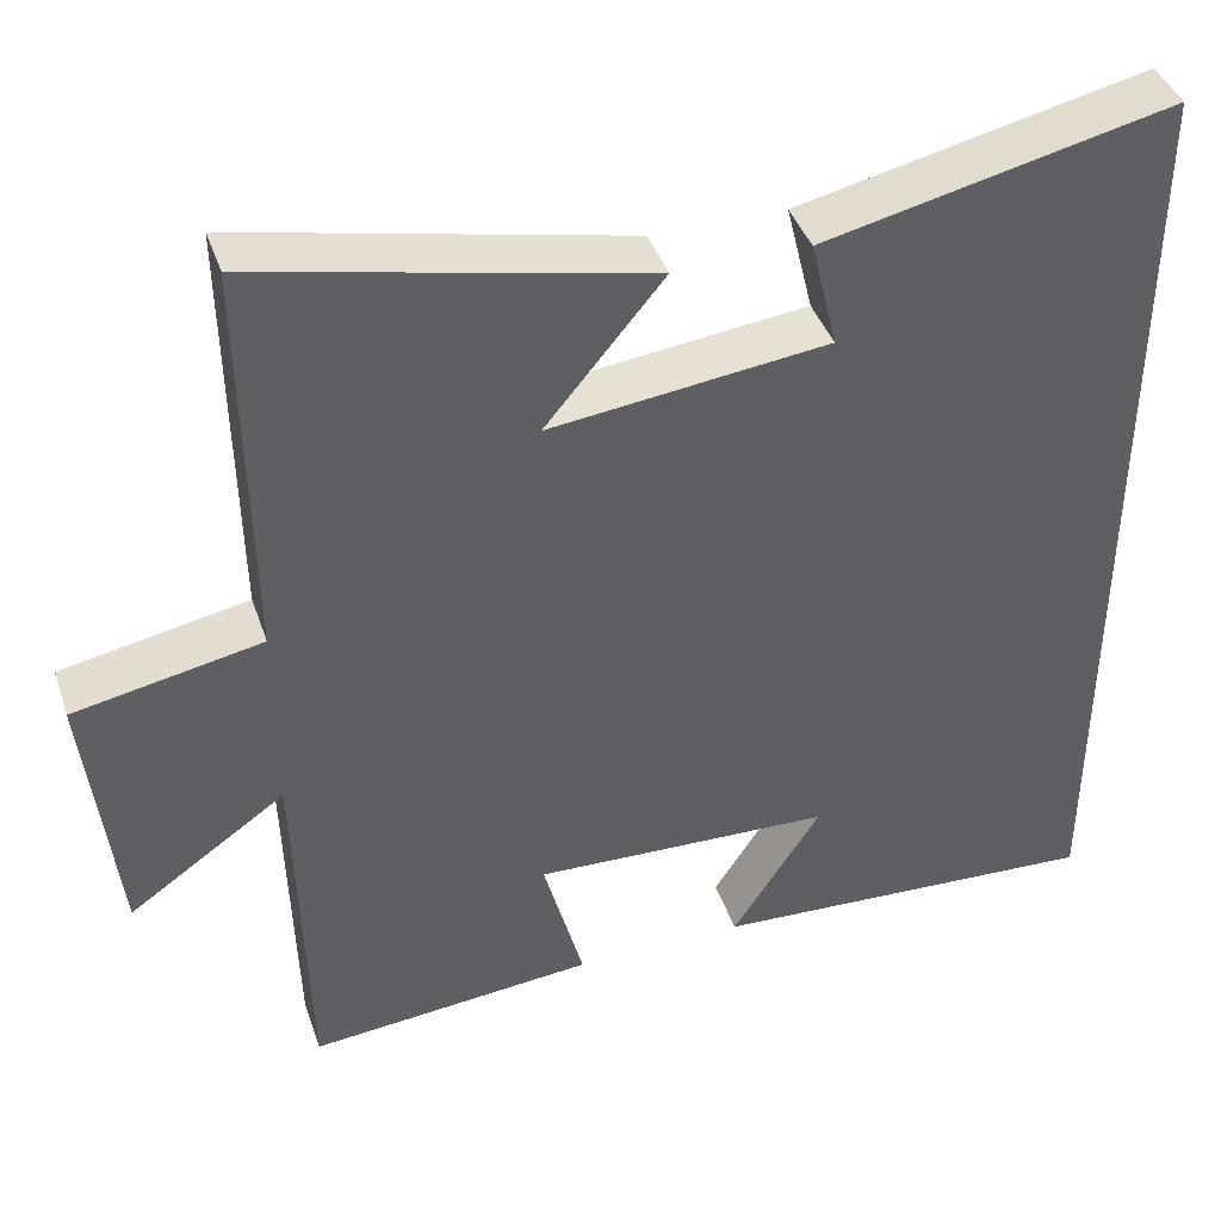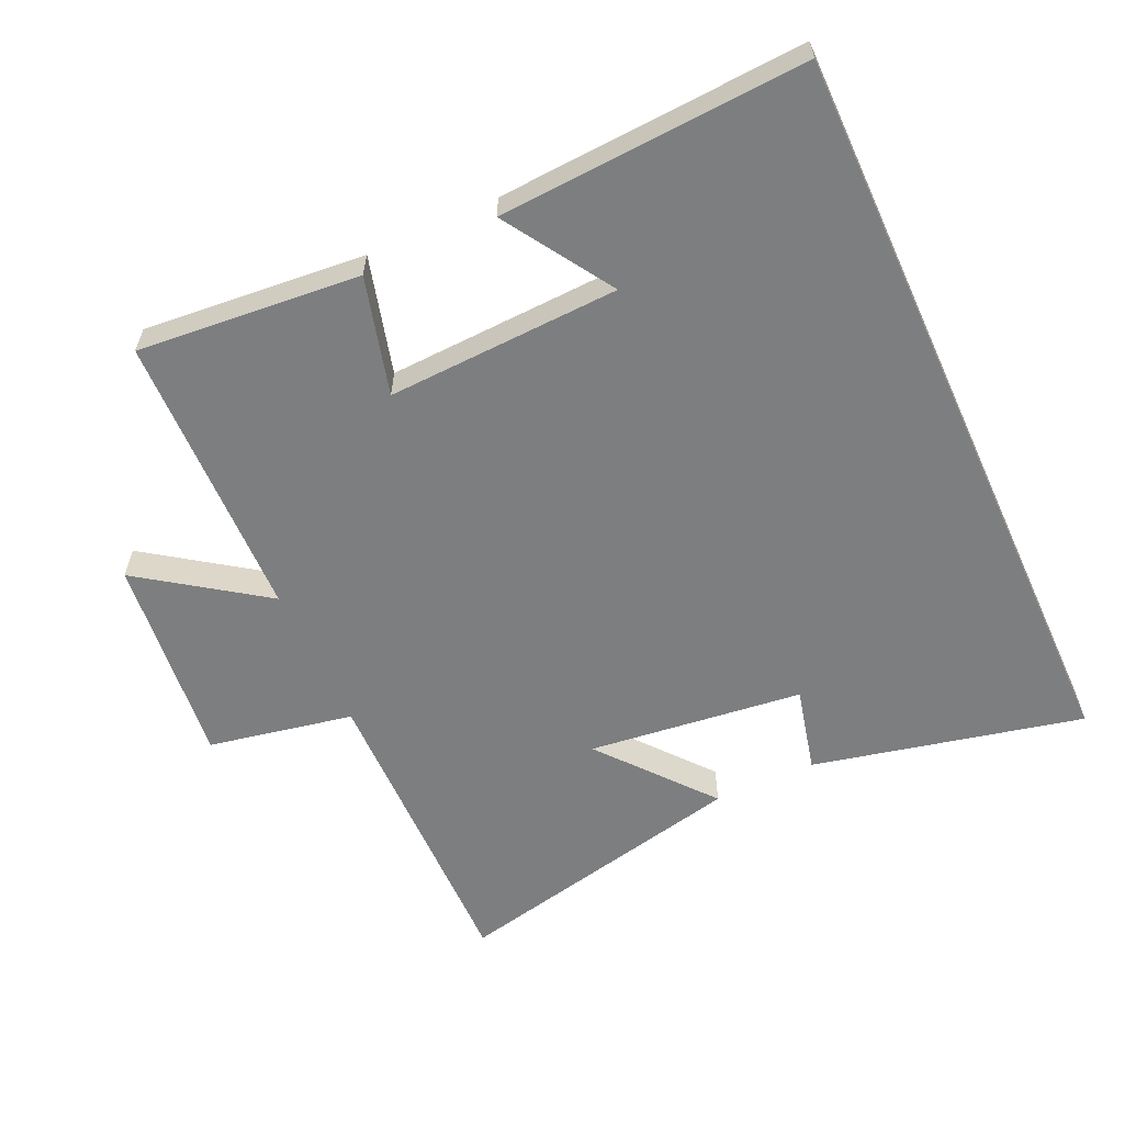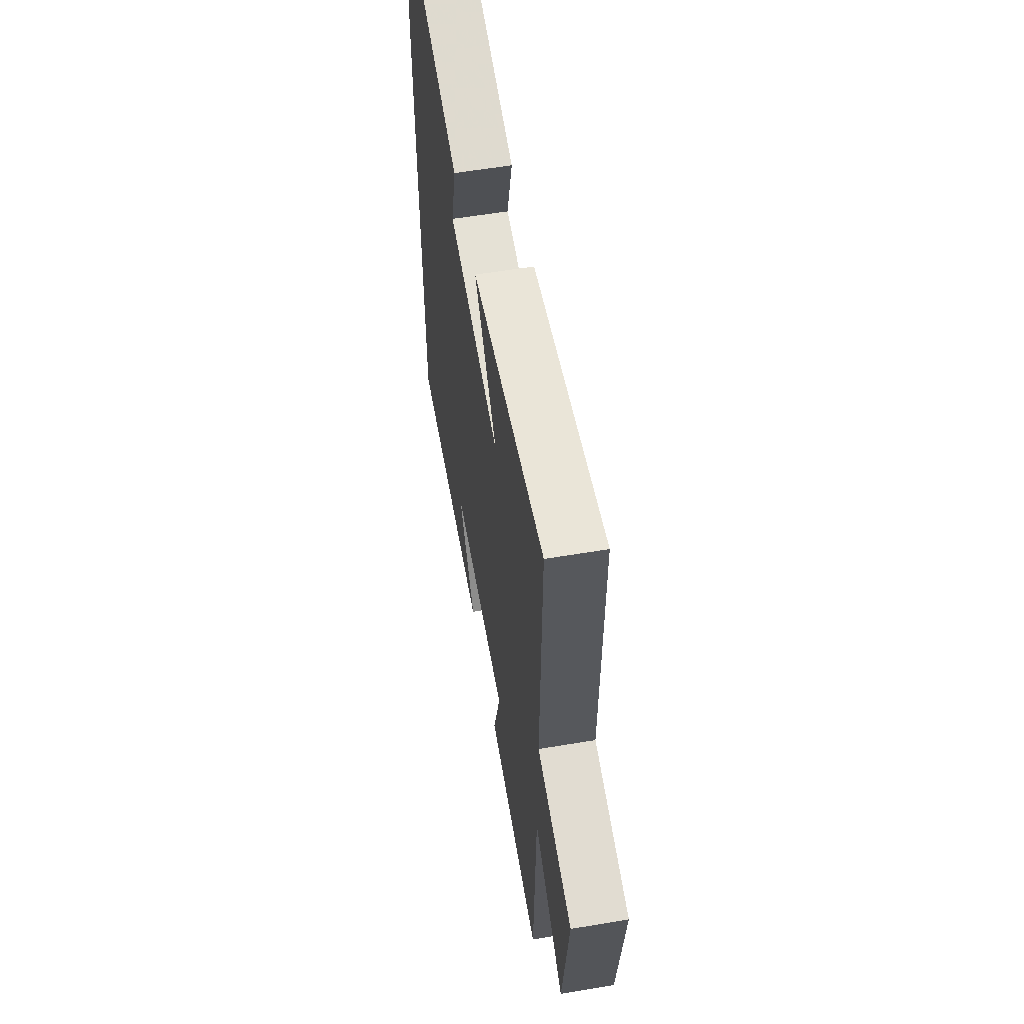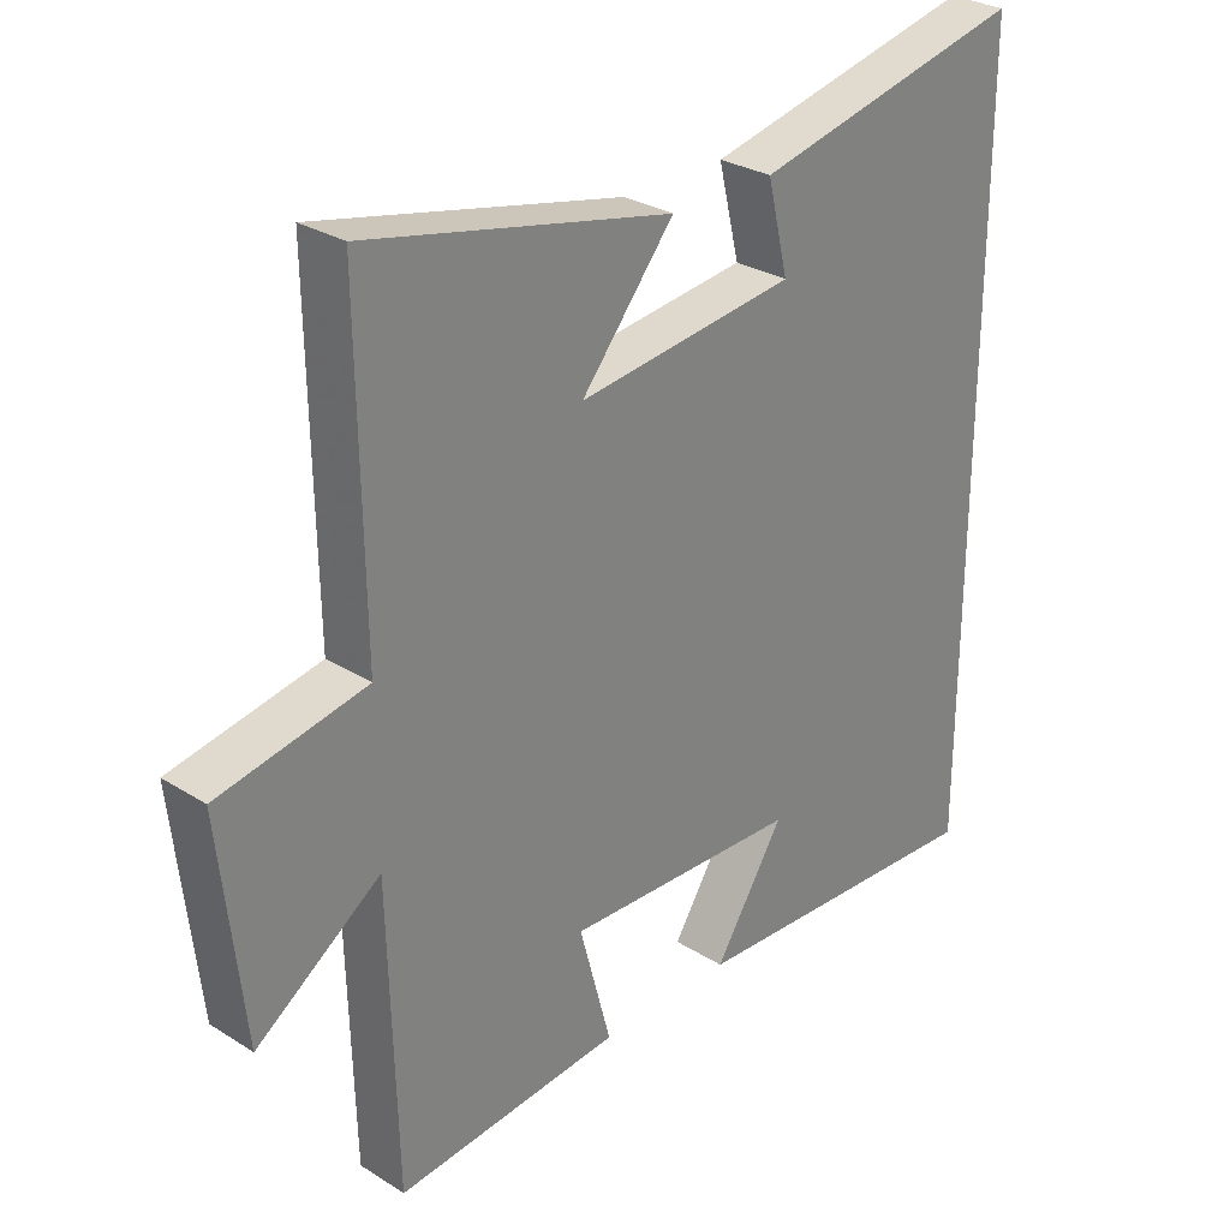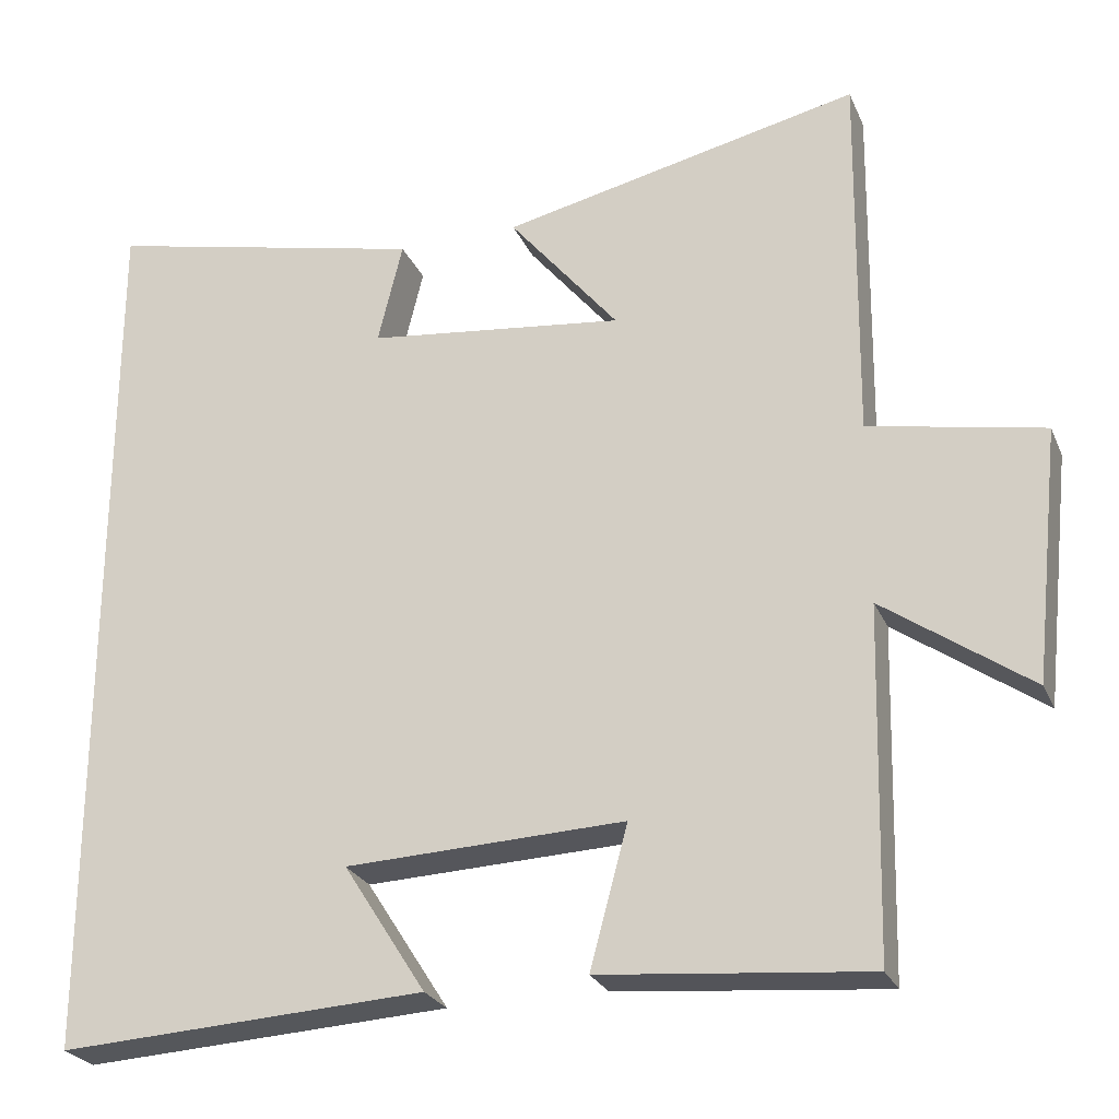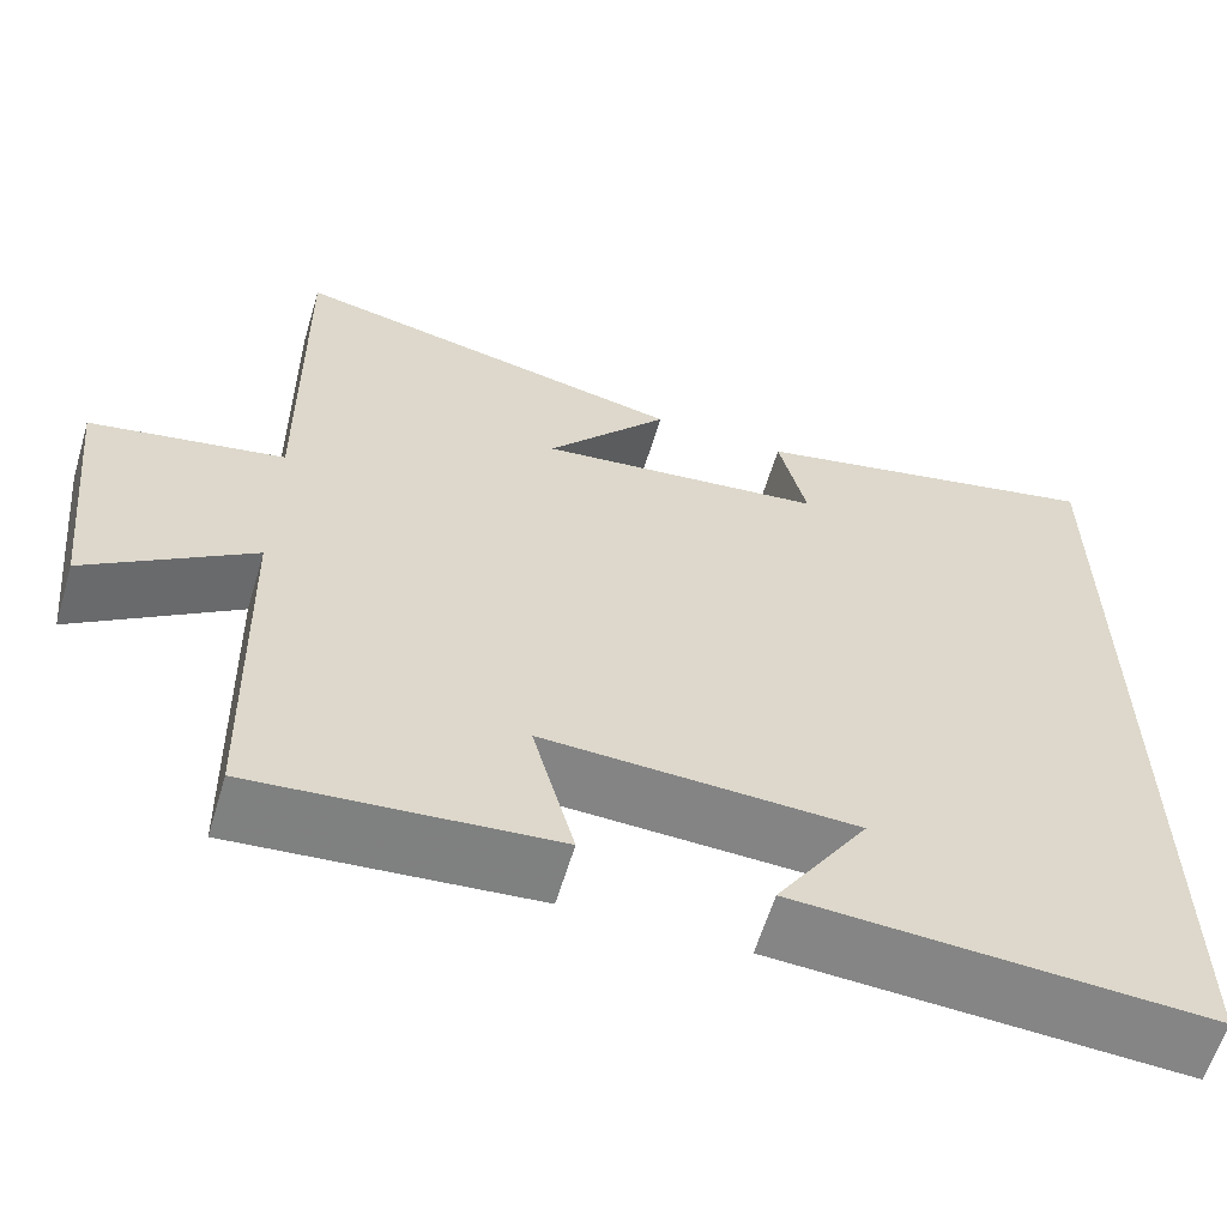
<metadata>
{"format":"obj","ext":"obj","renderer":"f3d","projection":"perspective","resolution":1024,"background":"white","views":[{"elev":41.4,"azim":161.7,"up":"+Z"},{"elev":-59.3,"azim":-155.4,"up":"+Y"},{"elev":58.9,"azim":80.2,"up":"+Z"},{"elev":28.9,"azim":133.0,"up":"+Z"},{"elev":-25.6,"azim":19.7,"up":"+Z"},{"elev":-61.1,"azim":163.3,"up":"+Z"}]}
</metadata>
<code>
v -0.5 0.07 -0.526
v -0.5 0.07 0.591
v -0.096 0.07 0.5
v -0.127 0.07 0.372
v 0.195 0.07 0.334
v 0.058 0.07 0.5
v 0.506 0.07 0.599
v 0.5 0.07 0.129
v 0.717 0.07 0.087
v 0.683 0.07 -0.227
v 0.5 0.07 -0.099
v 0.489 0.07 -0.53
v 0.156 0.07 -0.5
v 0.203 0.07 -0.325
v -0.145 0.07 -0.339
v -0.042 0.07 -0.5
v -0.5 0 -0.526
v -0.5 0 0.591
v -0.096 0 0.5
v -0.127 0 0.372
v 0.195 0 0.334
v 0.058 0 0.5
v 0.506 0 0.599
v 0.5 0 0.129
v 0.717 0 0.087
v 0.683 0 -0.227
v 0.5 0 -0.099
v 0.489 0 -0.53
v 0.156 0 -0.5
v 0.203 0 -0.325
v -0.145 0 -0.339
v -0.042 0 -0.5
f 15 16 1
f 11 12 13 14
f 11 14 15
f 8 9 10 11
f 8 11 15
f 5 6 7 8
f 8 15 1
f 5 8 1
f 4 5 1
f 1 2 3 4
f 17 32 31
f 30 29 28 27
f 31 30 27
f 27 26 25 24
f 31 27 24
f 24 23 22 21
f 17 31 24
f 17 24 21
f 17 21 20
f 20 19 18 17
f 1 17 18 2
f 2 18 19 3
f 3 19 20 4
f 4 20 21 5
f 5 21 22 6
f 6 22 23 7
f 7 23 24 8
f 8 24 25 9
f 9 25 26 10
f 10 26 27 11
f 11 27 28 12
f 12 28 29 13
f 13 29 30 14
f 14 30 31 15
f 15 31 32 16
f 16 32 17 1

</code>
